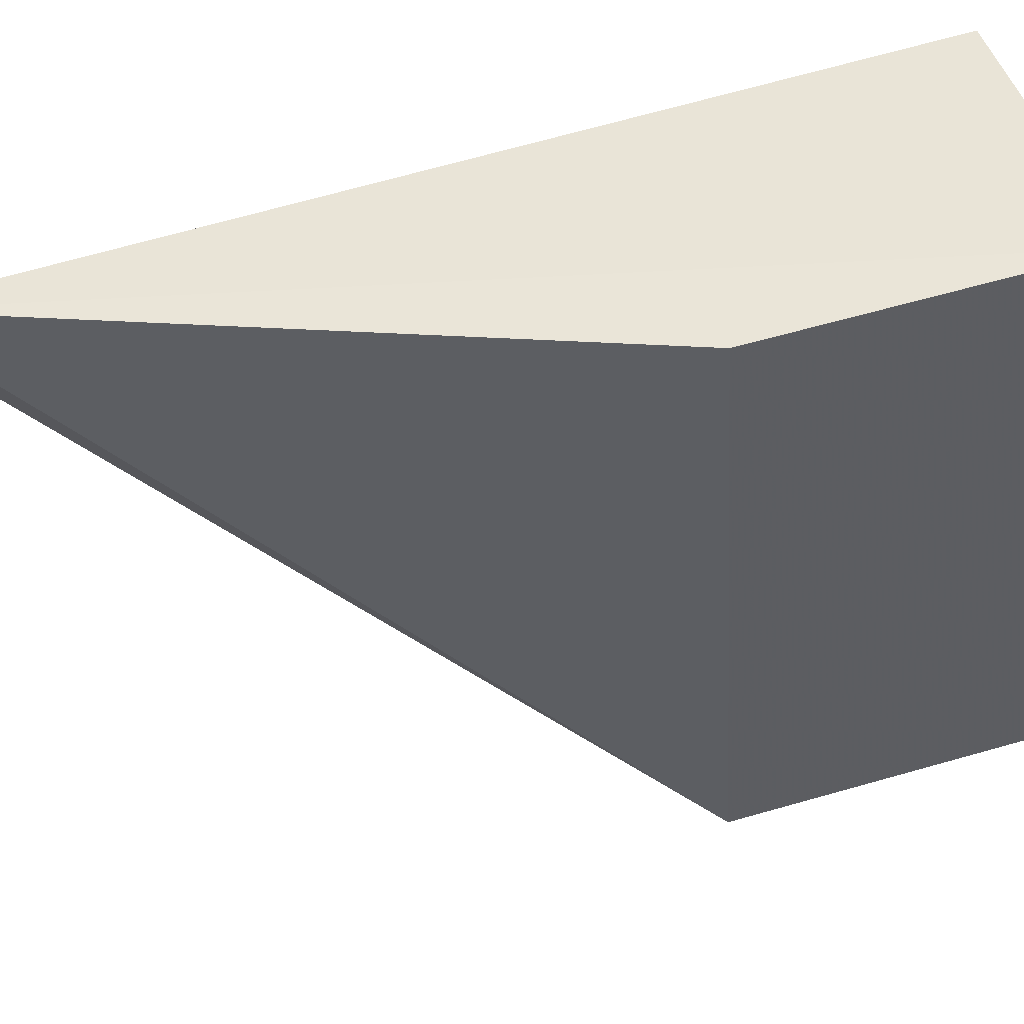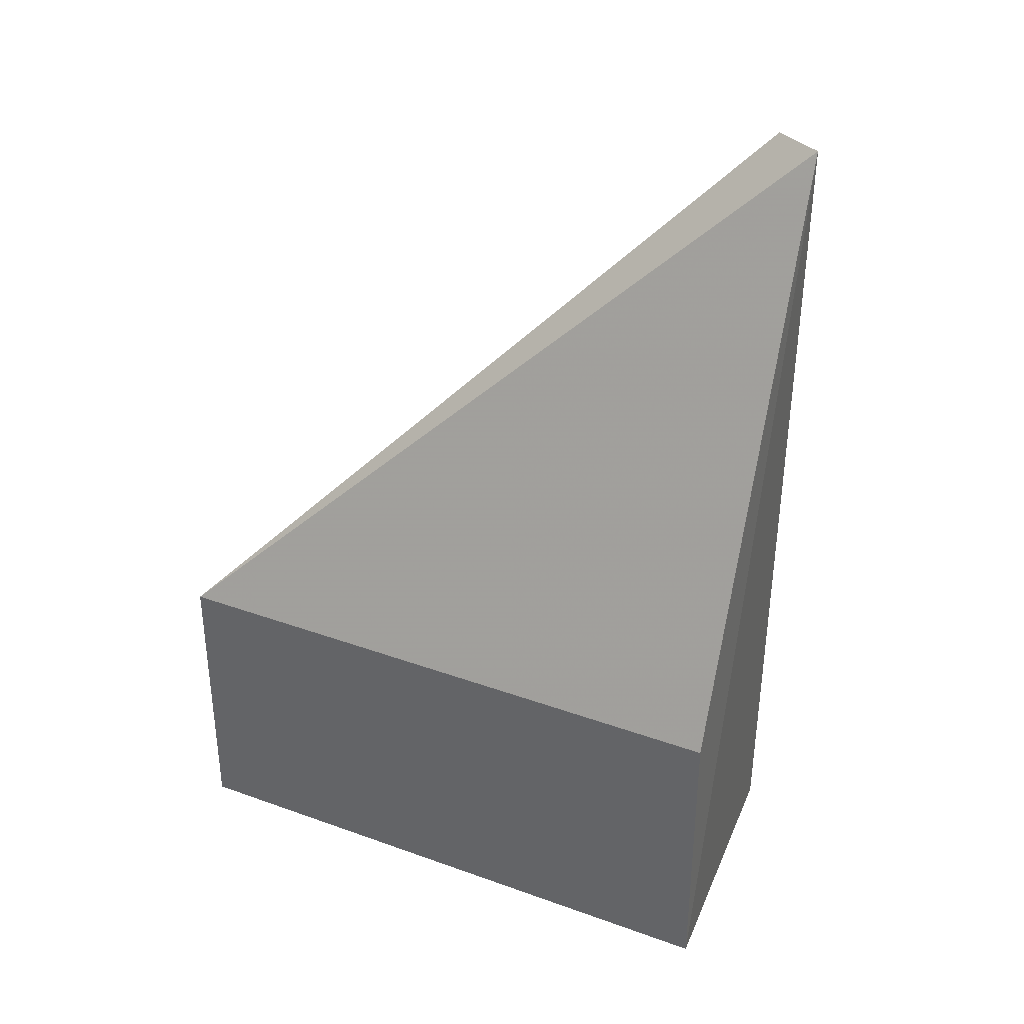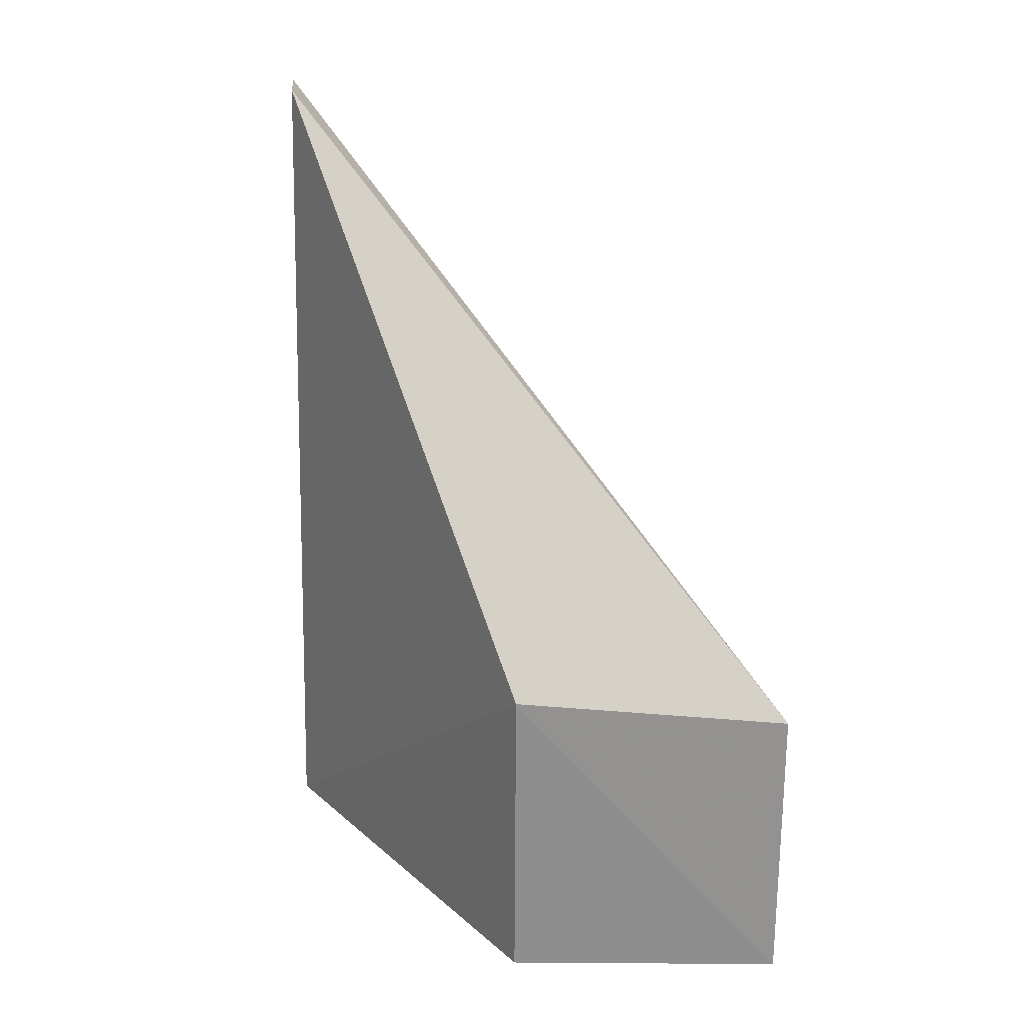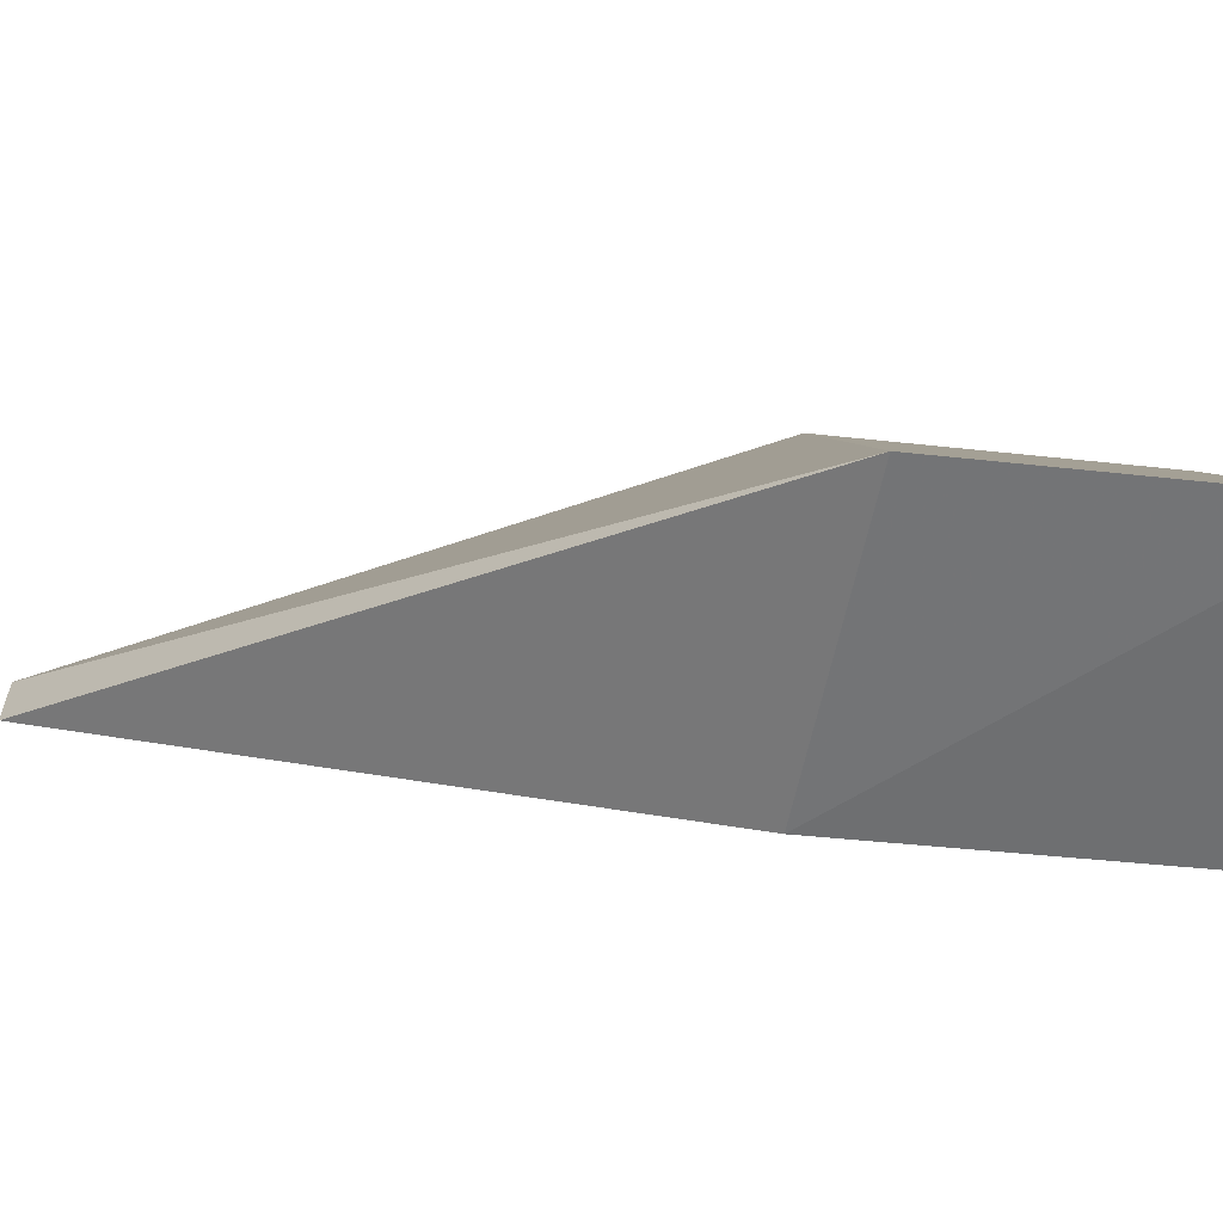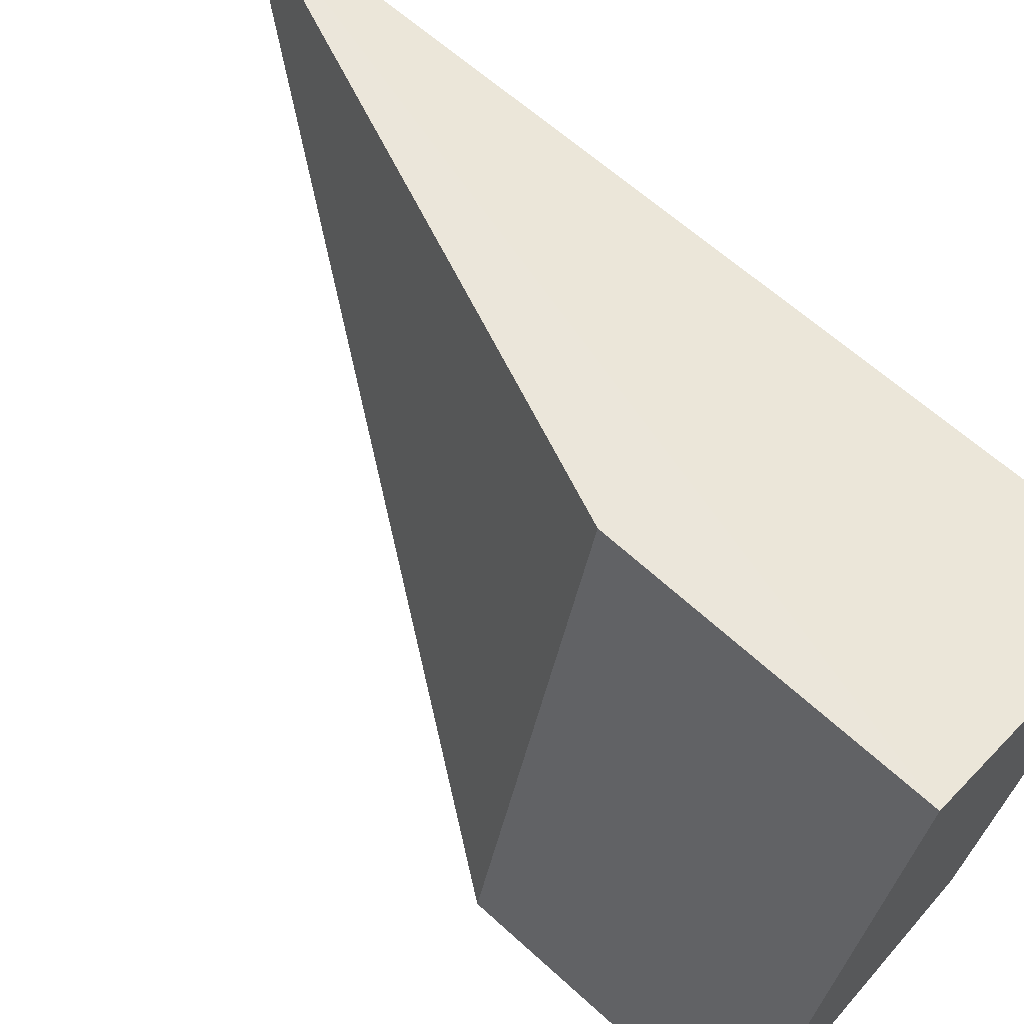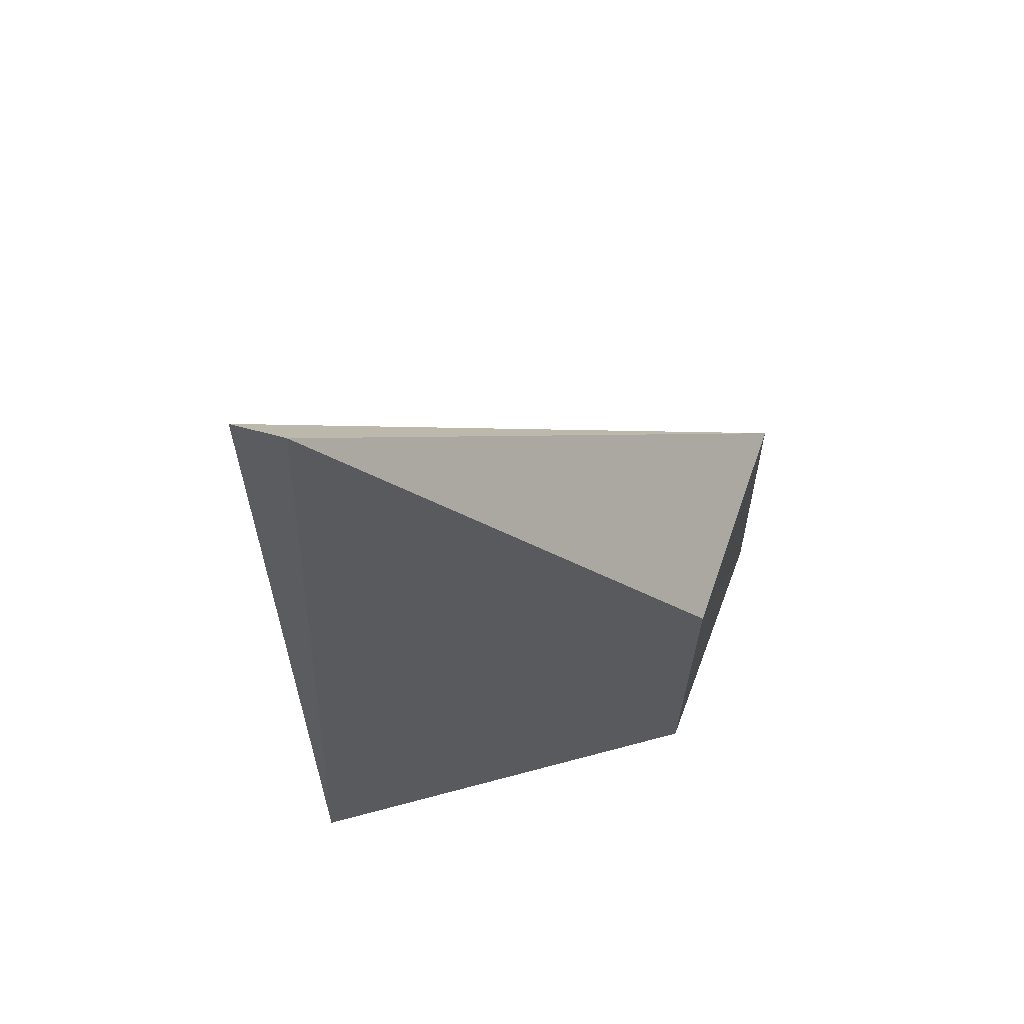
<metadata>
{"format":"obj","ext":"obj","renderer":"f3d","projection":"perspective","resolution":1024,"background":"white","views":[{"elev":62.8,"azim":-106.2,"up":"+Z"},{"elev":35.7,"azim":-52.2,"up":"+Y"},{"elev":23.6,"azim":161.6,"up":"+Y"},{"elev":-73.6,"azim":-95.7,"up":"+Z"},{"elev":66.4,"azim":-47.7,"up":"+Z"},{"elev":60.0,"azim":91.5,"up":"+Y"}]}
</metadata>
<code>
v 76.47 -2.534 -45.9
v 76.65 -8.323 -46.05
v 75.79 -6.182 -48.94
v 74.03 -6.353 -49.48
v 74.9 -8.325 -45.51
v 75.78 -8.323 -48.88
v 76.56 -2.534 -46.25
v 74.9 -6.353 -45.51
v 74.03 -8.325 -49.48
f 5 2 1
f 6 3 2
f 7 3 4
f 7 4 1
f 7 1 2
f 7 2 3
f 8 5 1
f 8 1 4
f 9 4 3
f 9 3 6
f 9 8 4
f 9 5 8
f 9 6 2
f 9 2 5

</code>
